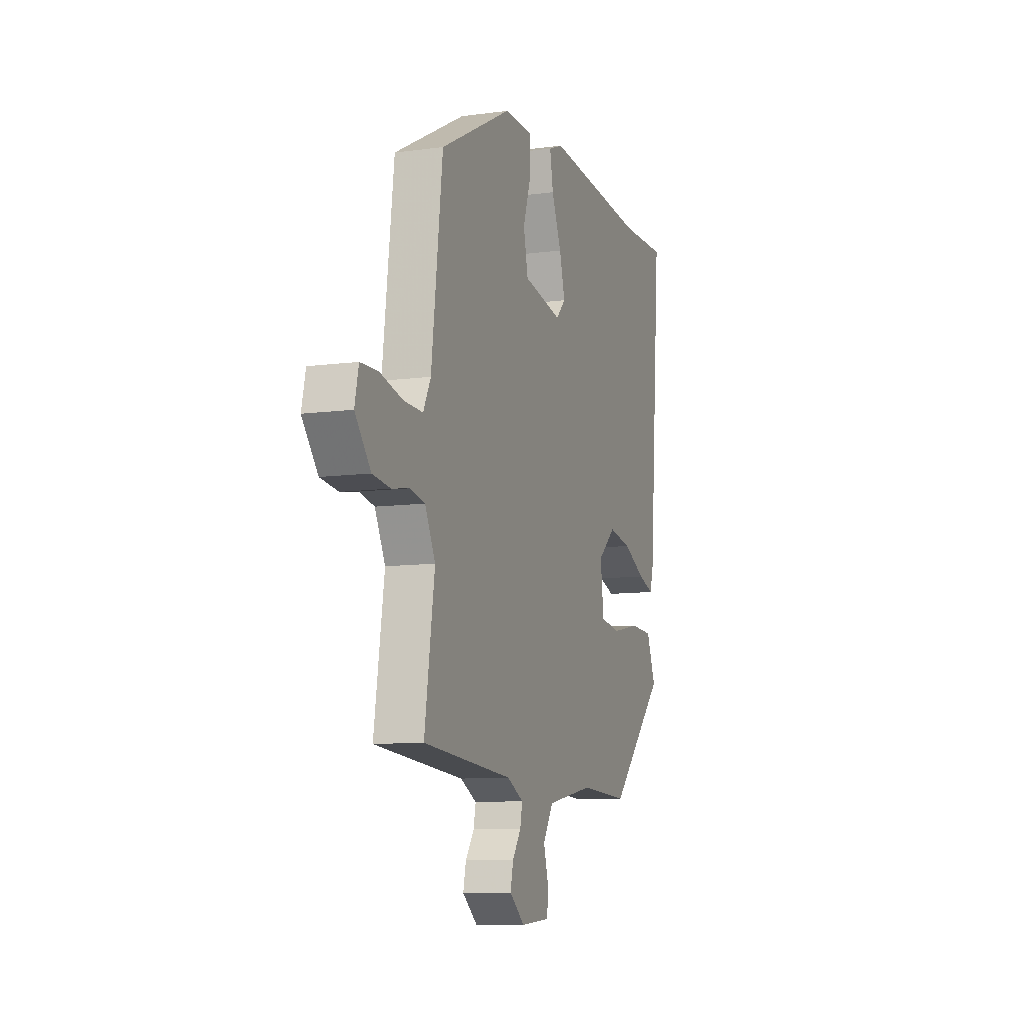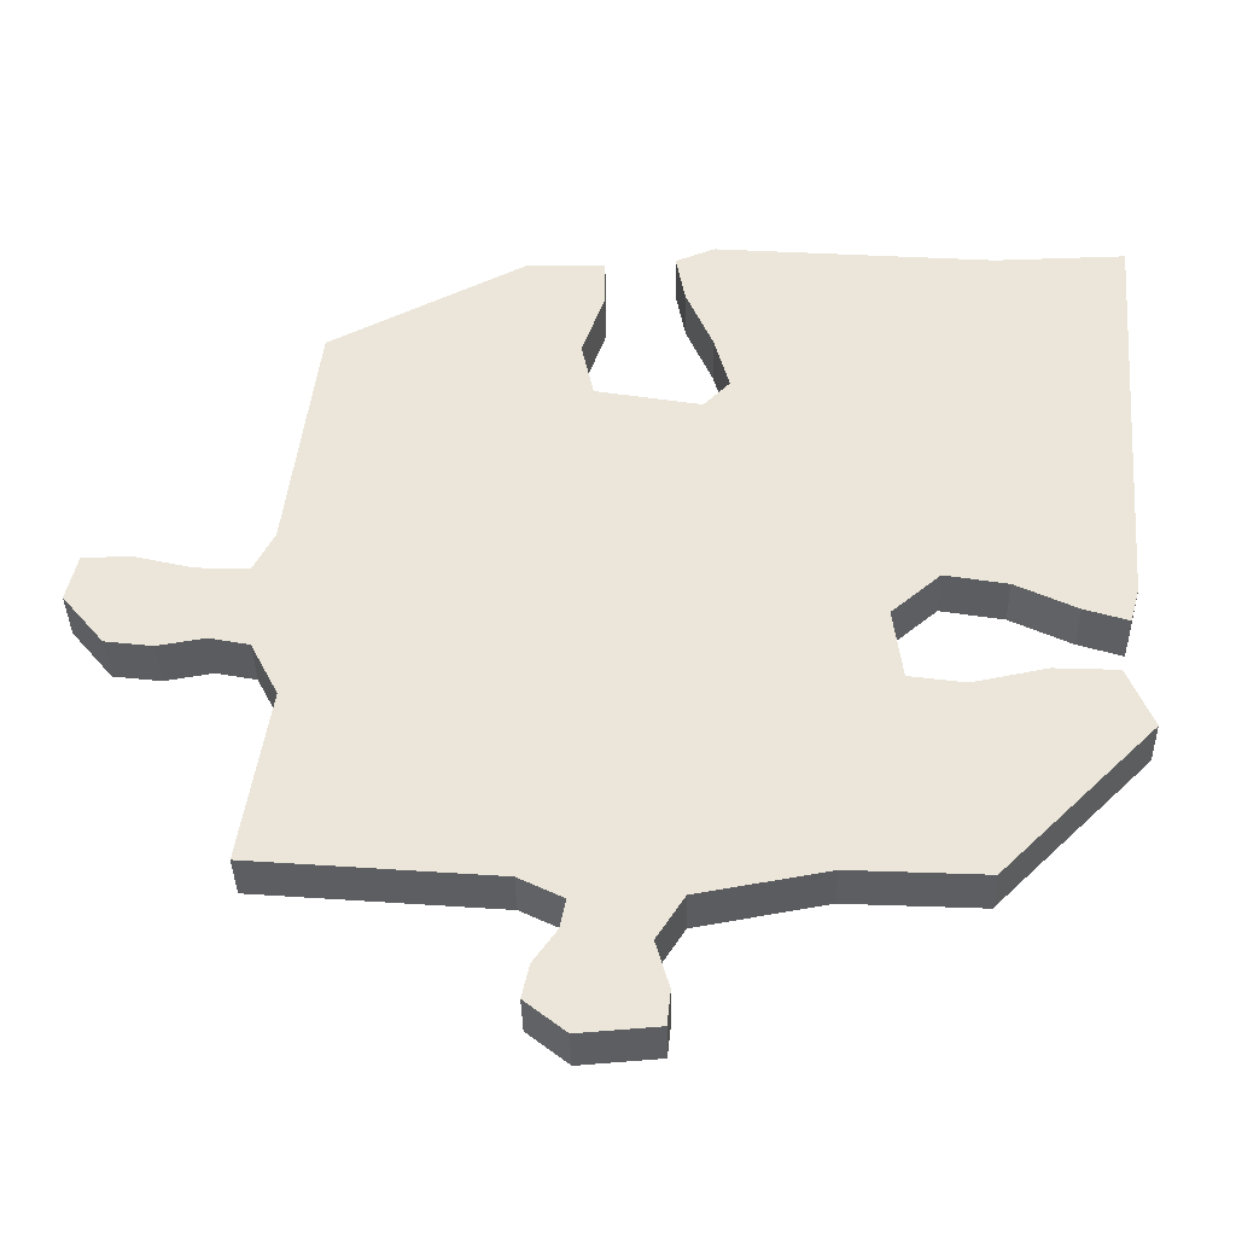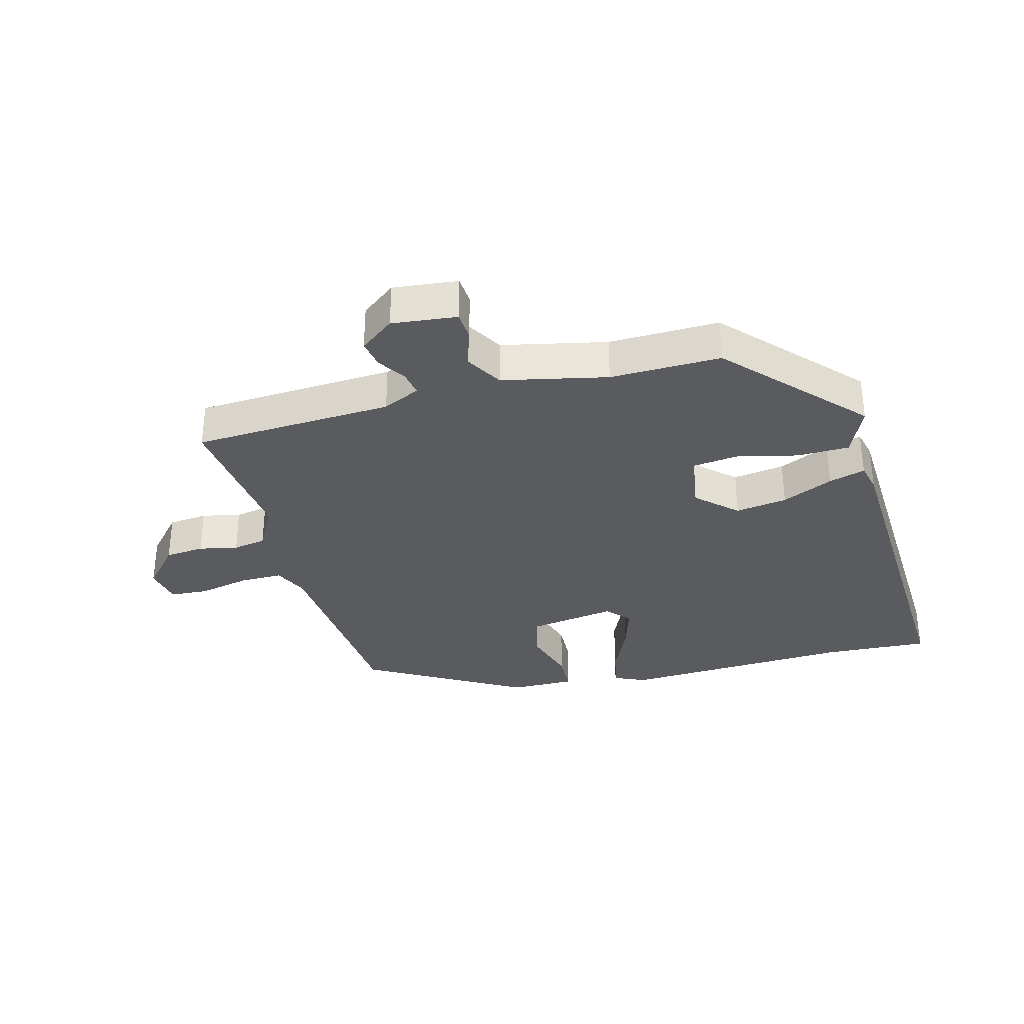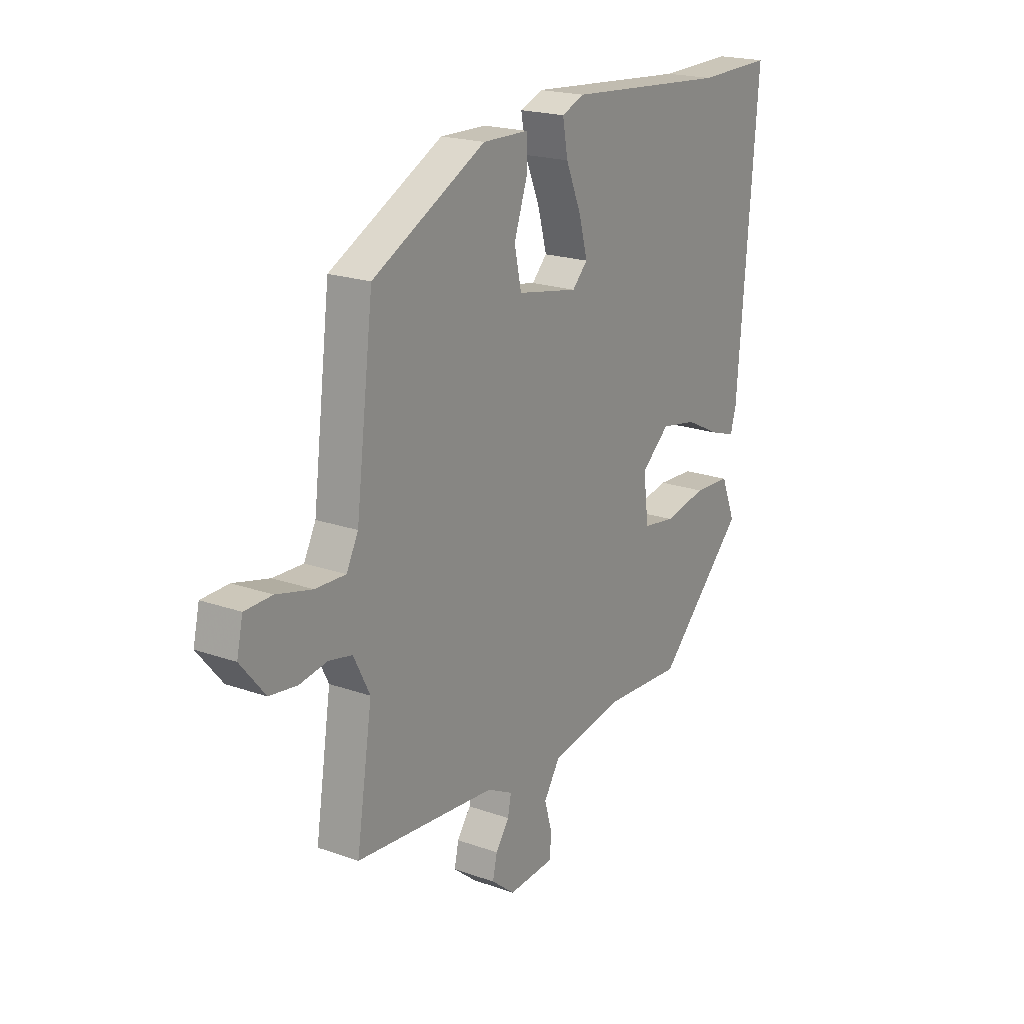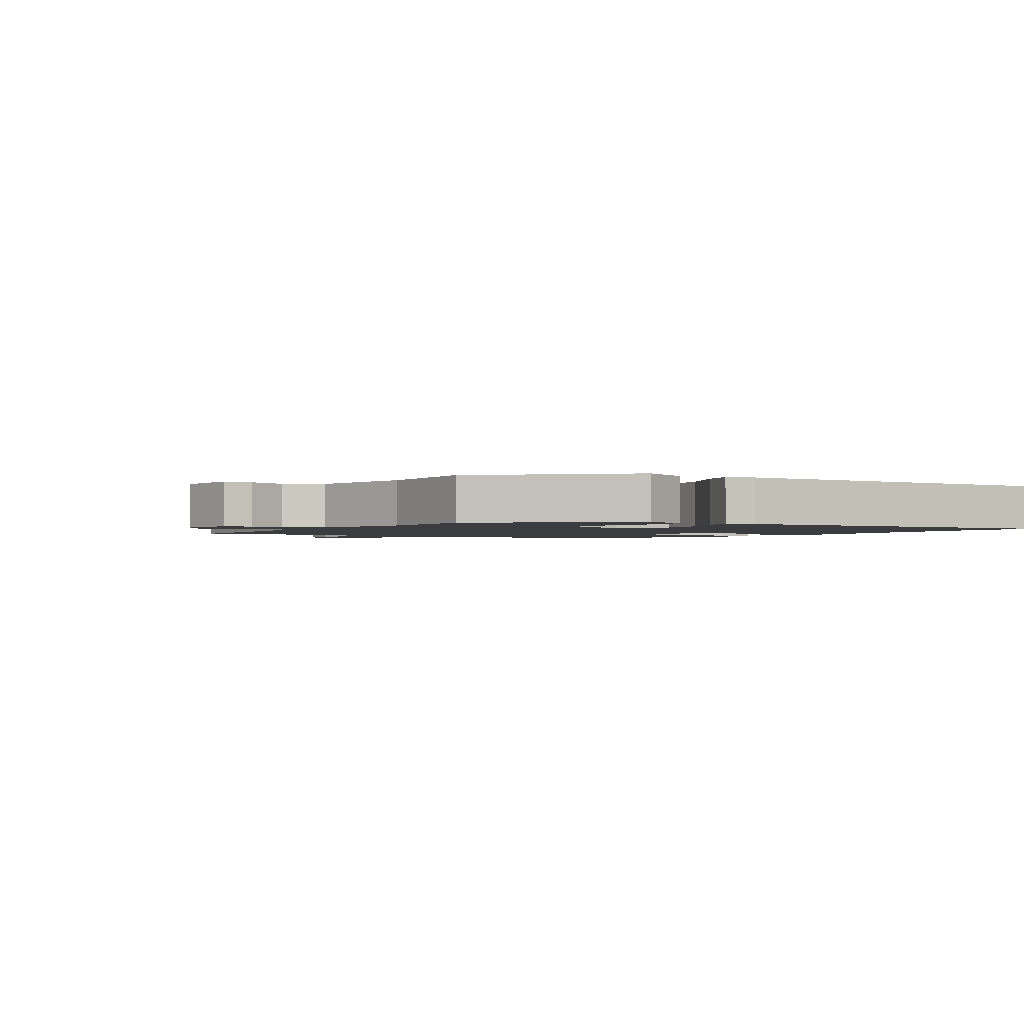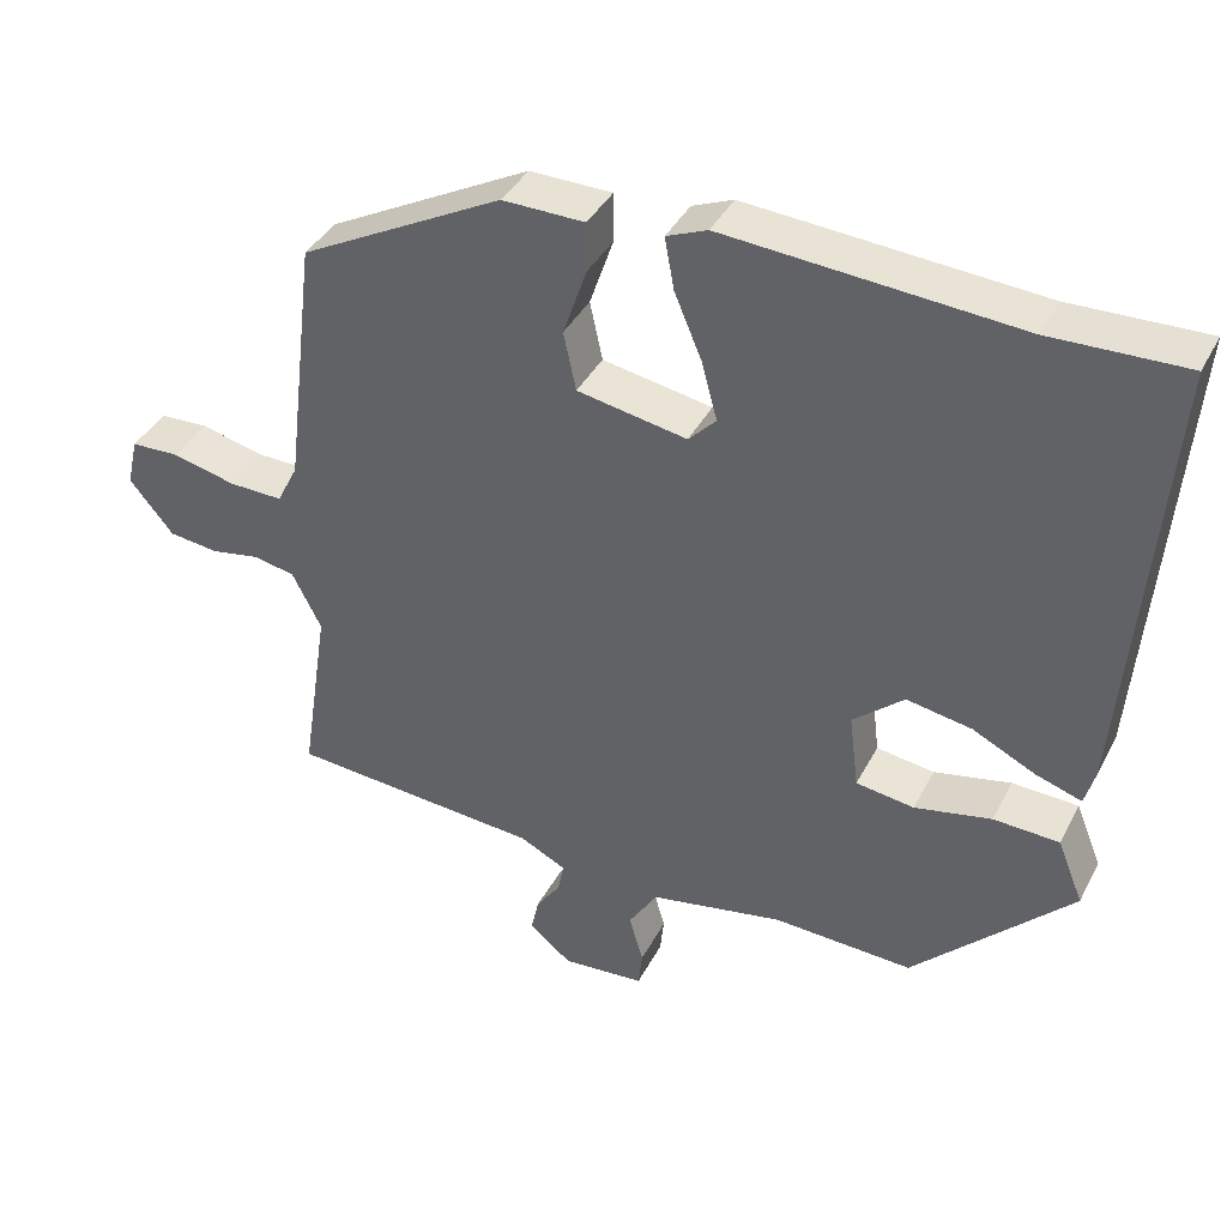
<metadata>
{"format":"obj","ext":"obj","renderer":"f3d","projection":"perspective","resolution":1024,"background":"white","views":[{"elev":-9.6,"azim":109.3,"up":"+Z"},{"elev":-38.2,"azim":-178.8,"up":"+Z"},{"elev":-33.4,"azim":-167.0,"up":"+Y"},{"elev":20.0,"azim":123.2,"up":"+Z"},{"elev":-1.9,"azim":-125.1,"up":"+Y"},{"elev":38.9,"azim":-154.8,"up":"+Z"}]}
</metadata>
<code>
v 0.521 0.07 -0.438
v 0.199 0.07 -0.465
v 0.14 0.07 -0.495
v 0.148 0.07 -0.534
v 0.179 0.07 -0.578
v 0.189 0.07 -0.623
v 0.135 0.07 -0.667
v 0.03 0.07 -0.659
v 0.025 0.07 -0.613
v 0.043 0.07 -0.55
v 0.006 0.07 -0.492
v -0.164 0.07 -0.461
v -0.342 0.07 -0.47
v -0.545 0.07 -0.267
v -0.512 0.07 -0.185
v -0.428 0.07 -0.181
v -0.33 0.07 -0.201
v -0.256 0.07 -0.19
v -0.244 0.07 -0.094
v -0.309 0.07 -0.038
v -0.392 0.07 -0.053
v -0.473 0.07 -0.093
v -0.531 0.07 -0.112
v -0.544 0.07 -0.065
v -0.59 0.07 0.502
v -0.418 0.07 0.498
v -0.046 0.07 0.527
v 0.006 0.07 0.506
v -0.006 0.07 0.44
v -0.041 0.07 0.357
v -0.061 0.07 0.283
v -0.026 0.07 0.247
v 0.114 0.07 0.273
v 0.13 0.07 0.348
v 0.1 0.07 0.436
v 0.1 0.07 0.499
v 0.205 0.07 0.501
v 0.464 0.07 0.365
v 0.504 0.07 0.04
v 0.531 0.07 -0.013
v 0.6 0.07 -0.011
v 0.681 0.07 0.009
v 0.743 0.07 0.007
v 0.757 0.07 -0.055
v 0.701 0.07 -0.123
v 0.638 0.07 -0.131
v 0.575 0.07 -0.12
v 0.522 0.07 -0.131
v 0.485 0.07 -0.204
v 0.521 0 -0.438
v 0.199 0 -0.465
v 0.14 0 -0.495
v 0.148 0 -0.534
v 0.179 0 -0.578
v 0.189 0 -0.623
v 0.135 0 -0.667
v 0.03 0 -0.659
v 0.025 0 -0.613
v 0.043 0 -0.55
v 0.006 0 -0.492
v -0.164 0 -0.461
v -0.342 0 -0.47
v -0.545 0 -0.267
v -0.512 0 -0.185
v -0.428 0 -0.181
v -0.33 0 -0.201
v -0.256 0 -0.19
v -0.244 0 -0.094
v -0.309 0 -0.038
v -0.392 0 -0.053
v -0.473 0 -0.093
v -0.531 0 -0.112
v -0.544 0 -0.065
v -0.59 0 0.502
v -0.418 0 0.498
v -0.046 0 0.527
v 0.006 0 0.506
v -0.006 0 0.44
v -0.041 0 0.357
v -0.061 0 0.283
v -0.026 0 0.247
v 0.114 0 0.273
v 0.13 0 0.348
v 0.1 0 0.436
v 0.1 0 0.499
v 0.205 0 0.501
v 0.464 0 0.365
v 0.504 0 0.04
v 0.531 0 -0.013
v 0.6 0 -0.011
v 0.681 0 0.009
v 0.743 0 0.007
v 0.757 0 -0.055
v 0.701 0 -0.123
v 0.638 0 -0.131
v 0.575 0 -0.12
v 0.522 0 -0.131
v 0.485 0 -0.204
f 44 45 46 47
f 44 47 48
f 41 42 43 44
f 40 41 44 48
f 39 40 48 49
f 37 38 39 49
f 34 35 36 37
f 33 34 37 49
f 27 28 29 30
f 26 27 30 31
f 25 26 31 32
f 21 22 23 24
f 20 21 24 25
f 19 20 25 32
f 14 15 16 17
f 12 13 14 17
f 11 12 17 18
f 7 8 9 10
f 7 10 11
f 4 5 6 7
f 3 4 7 11
f 2 3 11 18
f 19 32 33 49
f 18 19 49
f 1 2 18 49
f 96 95 94 93
f 97 96 93
f 93 92 91 90
f 97 93 90 89
f 98 97 89 88
f 98 88 87 86
f 86 85 84 83
f 98 86 83 82
f 79 78 77 76
f 80 79 76 75
f 81 80 75 74
f 73 72 71 70
f 74 73 70 69
f 81 74 69 68
f 66 65 64 63
f 66 63 62 61
f 67 66 61 60
f 59 58 57 56
f 60 59 56
f 56 55 54 53
f 60 56 53 52
f 67 60 52 51
f 98 82 81 68
f 98 68 67
f 98 67 51 50
f 1 50 51 2
f 2 51 52 3
f 3 52 53 4
f 4 53 54 5
f 5 54 55 6
f 6 55 56 7
f 7 56 57 8
f 8 57 58 9
f 9 58 59 10
f 10 59 60 11
f 11 60 61 12
f 12 61 62 13
f 13 62 63 14
f 14 63 64 15
f 15 64 65 16
f 16 65 66 17
f 17 66 67 18
f 18 67 68 19
f 19 68 69 20
f 20 69 70 21
f 21 70 71 22
f 22 71 72 23
f 23 72 73 24
f 24 73 74 25
f 25 74 75 26
f 26 75 76 27
f 27 76 77 28
f 28 77 78 29
f 29 78 79 30
f 30 79 80 31
f 31 80 81 32
f 32 81 82 33
f 33 82 83 34
f 34 83 84 35
f 35 84 85 36
f 36 85 86 37
f 37 86 87 38
f 38 87 88 39
f 39 88 89 40
f 40 89 90 41
f 41 90 91 42
f 42 91 92 43
f 43 92 93 44
f 44 93 94 45
f 45 94 95 46
f 46 95 96 47
f 47 96 97 48
f 48 97 98 49
f 49 98 50 1

</code>
